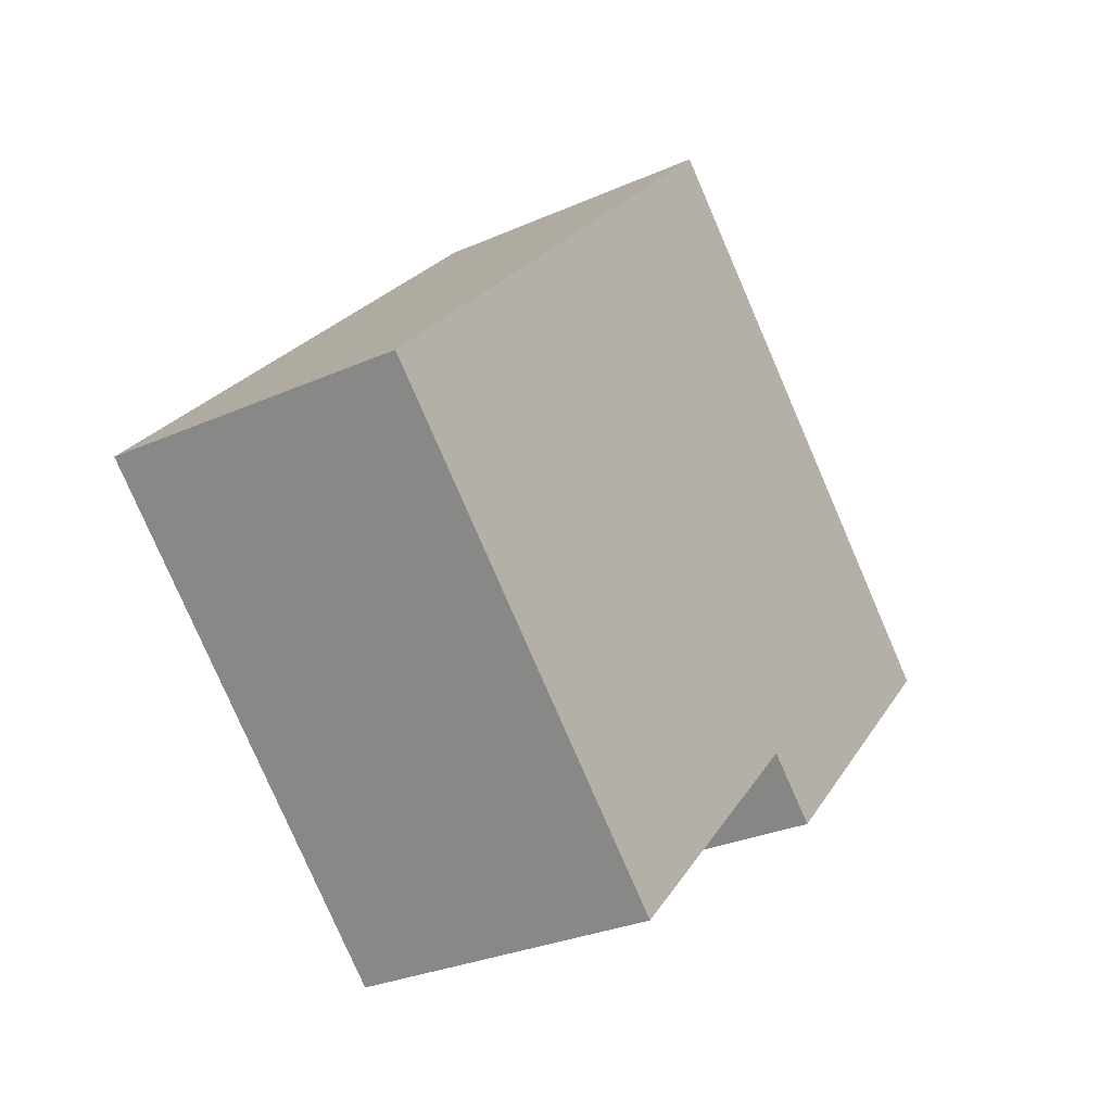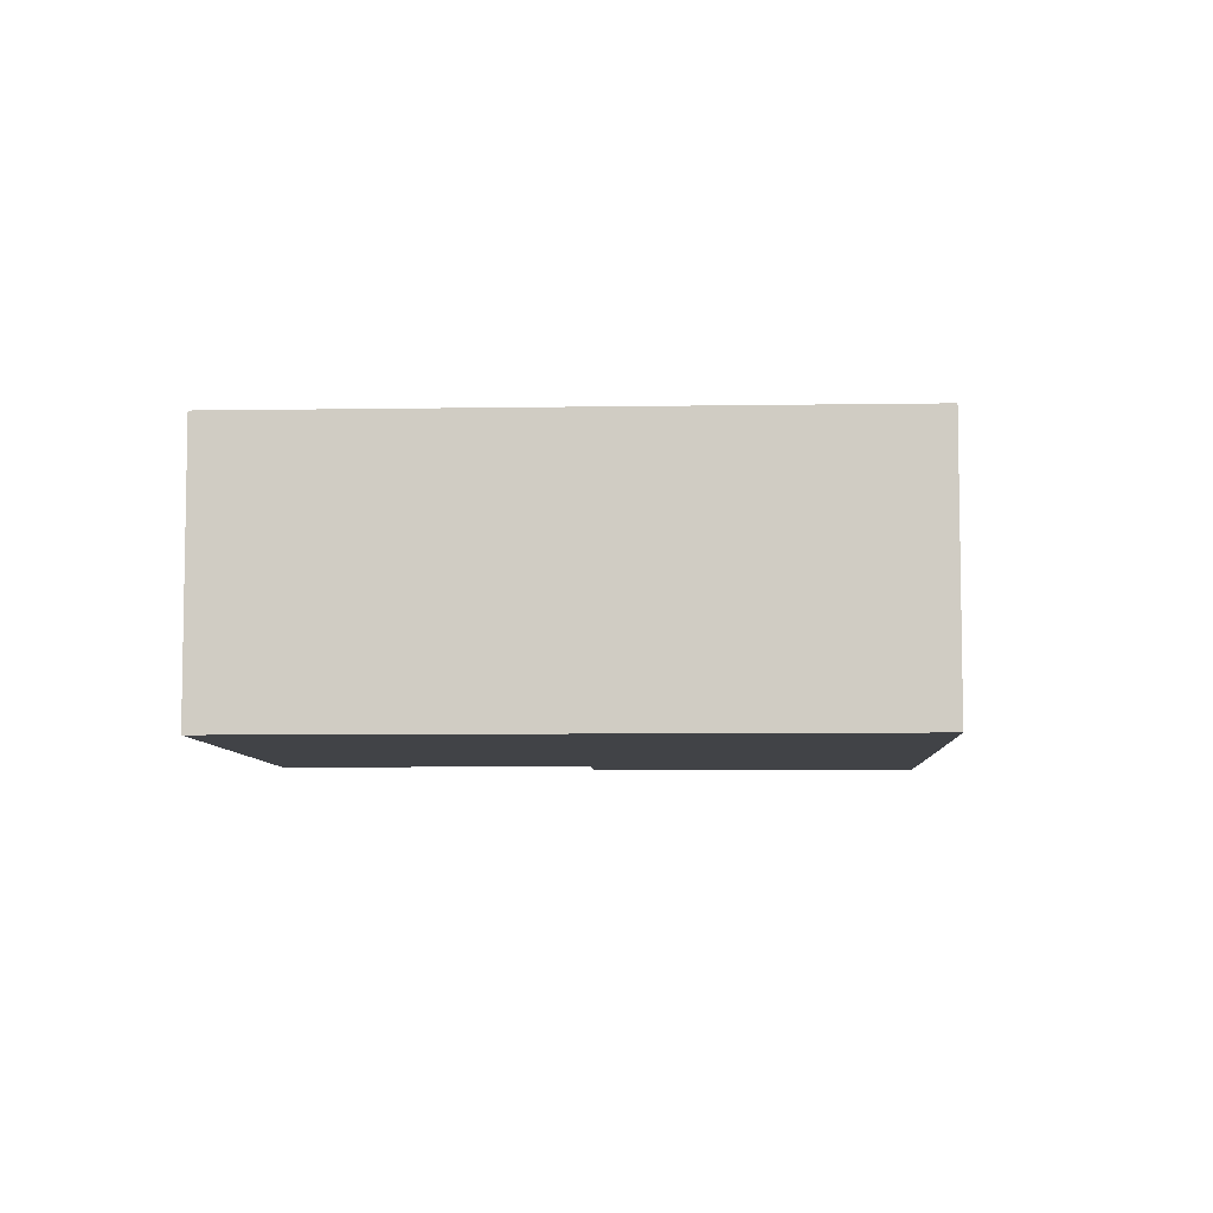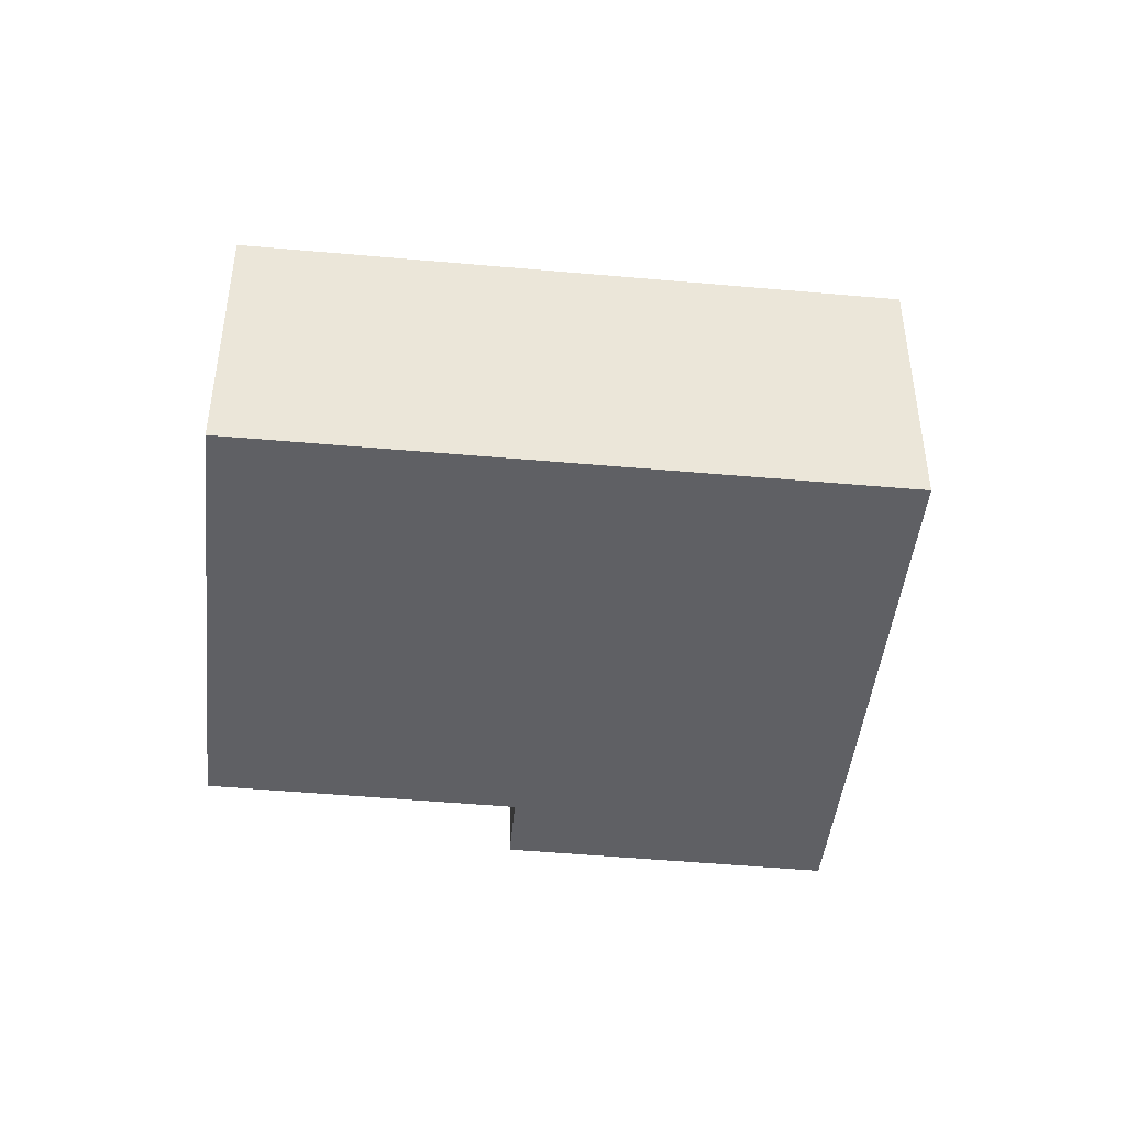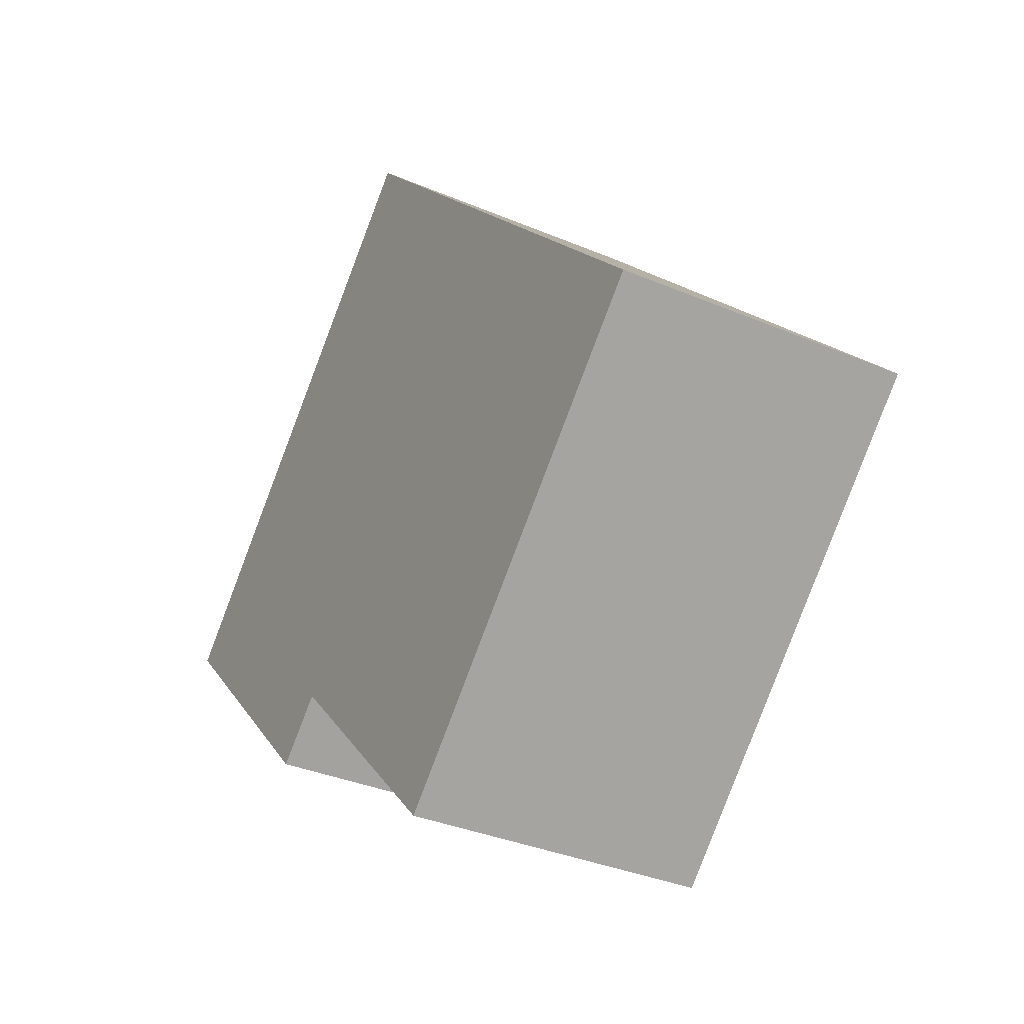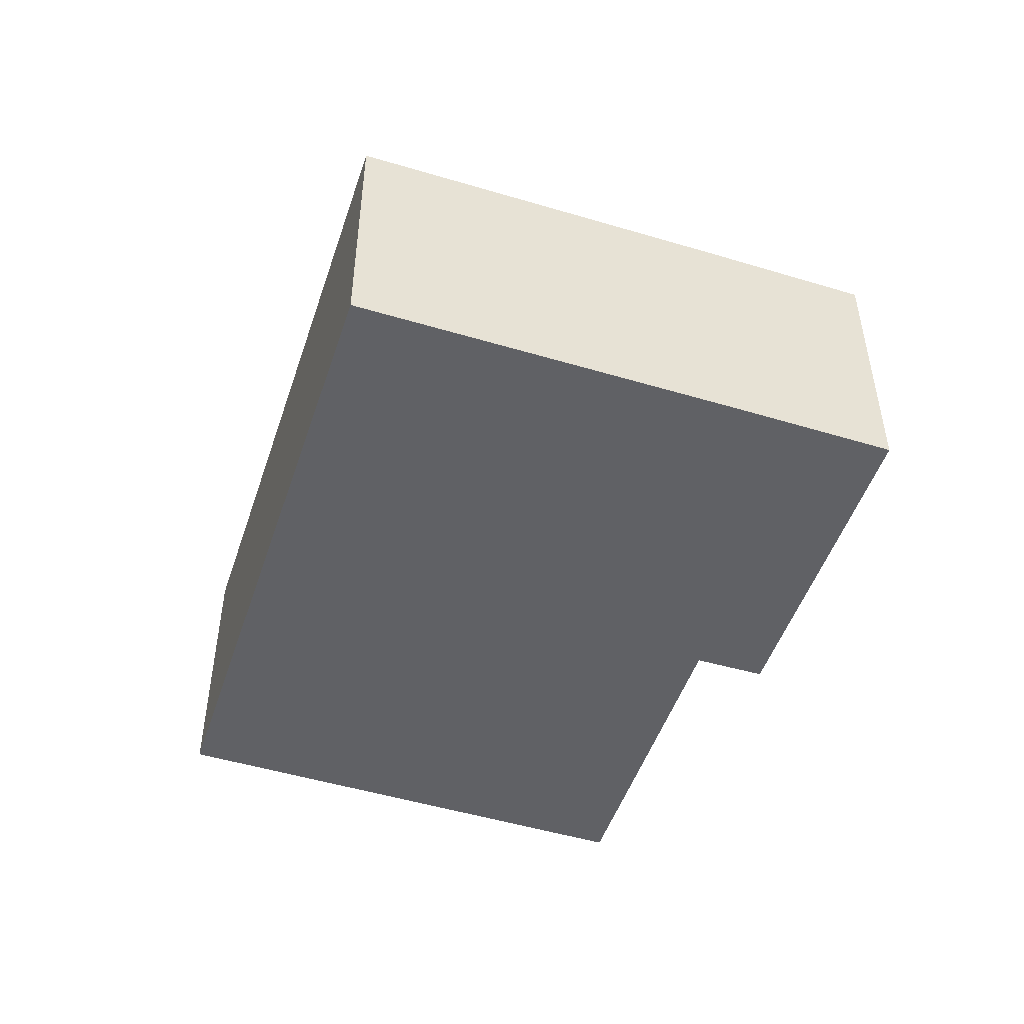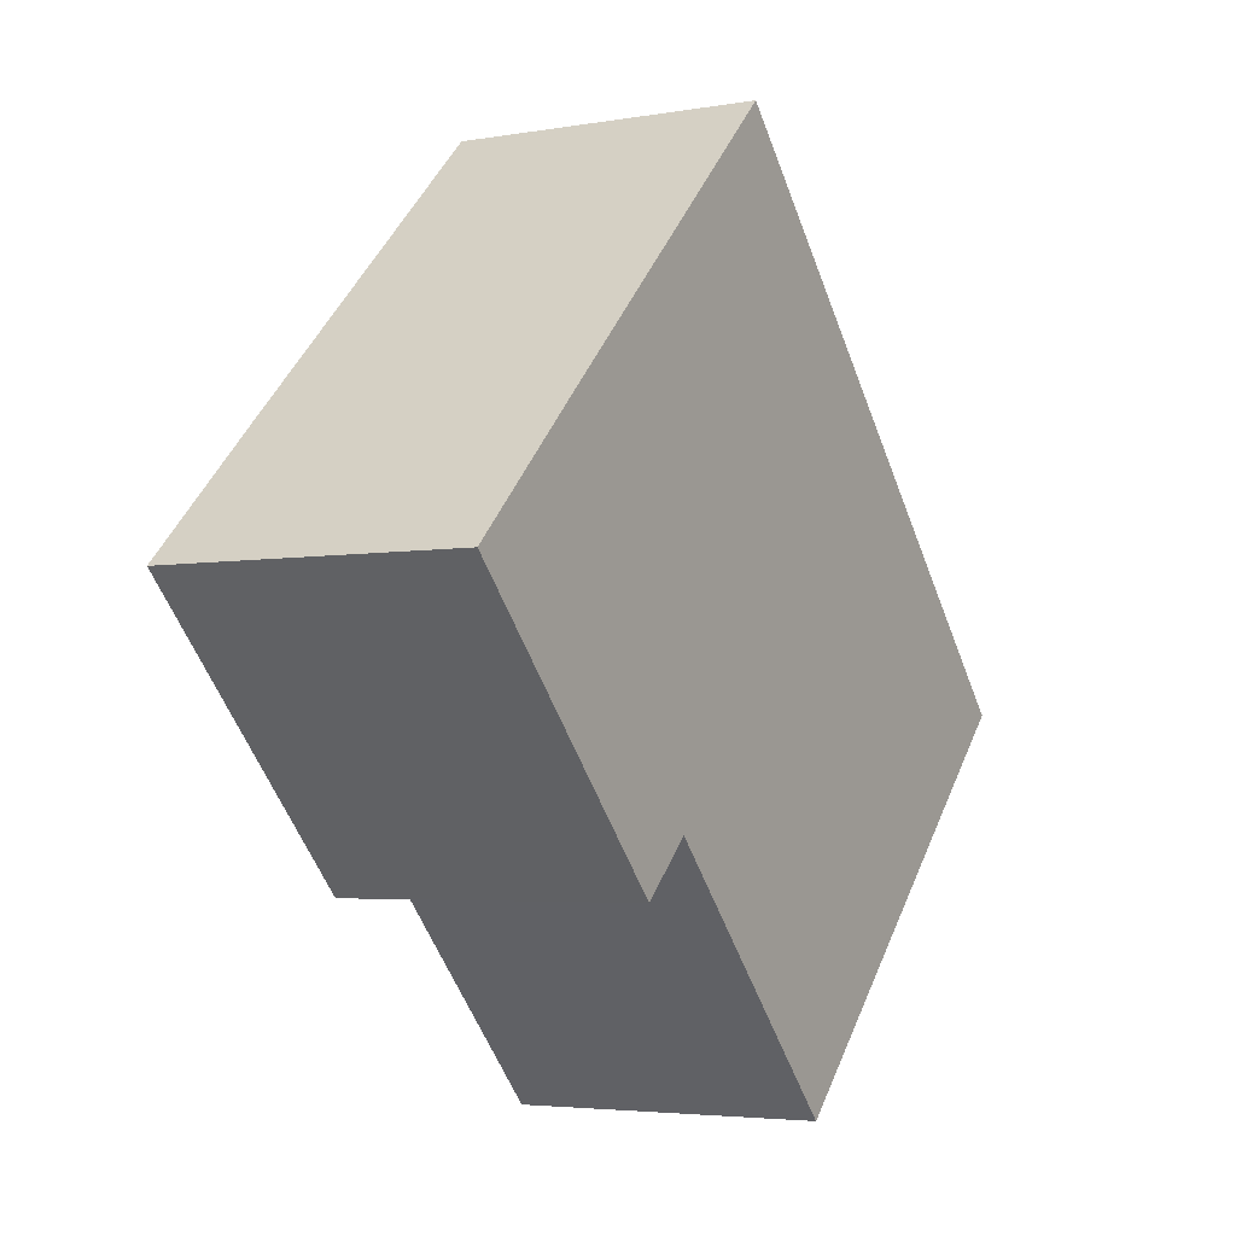
<metadata>
{"format":"obj","ext":"obj","renderer":"f3d","projection":"perspective","resolution":1024,"background":"white","views":[{"elev":-29.3,"azim":-56.7,"up":"+Z"},{"elev":-6.9,"azim":-43.6,"up":"+Y"},{"elev":-45.2,"azim":-52.2,"up":"+Y"},{"elev":-34.9,"azim":-119.5,"up":"+Z"},{"elev":-49.9,"azim":25.5,"up":"+Y"},{"elev":-4.1,"azim":119.8,"up":"+Z"}]}
</metadata>
<code>
v  0 6.462 3.957e-16
v  13.35 6.462 -2.505
v  8.185 6.462 -7.849
v  19.98 6.462 1.936
v  14.57 6.462 -3.642
v  10.52 6.462 11.01
v  10.95 6.462 10.6
v  17.02 6.462 4.796
v  19.98 -1.185e-16 1.936
v  14.57 2.23e-16 -3.642
v  13.35 1.534e-16 -2.505
v  8.185 4.806e-16 -7.849
v  0 0 0
v  10.52 -6.742e-16 11.01
v  10.95 -6.491e-16 10.6
v  17.02 -2.937e-16 4.796
g defaultobject
f 1 2 3
f 2 4 5
f 4 2 1
f 4 1 6
f 4 6 7
f 4 7 8
f 9 5 4
f 5 9 10
f 11 3 2
f 3 11 12
f 10 2 5
f 2 10 11
f 12 1 3
f 1 12 13
f 13 6 1
f 6 13 14
f 14 7 6
f 7 14 8
f 8 14 15
f 8 15 16
f 8 16 4
f 4 16 9
f 9 11 10
f 11 13 12
f 13 11 14
f 14 11 9
f 14 9 15
f 15 9 16

</code>
